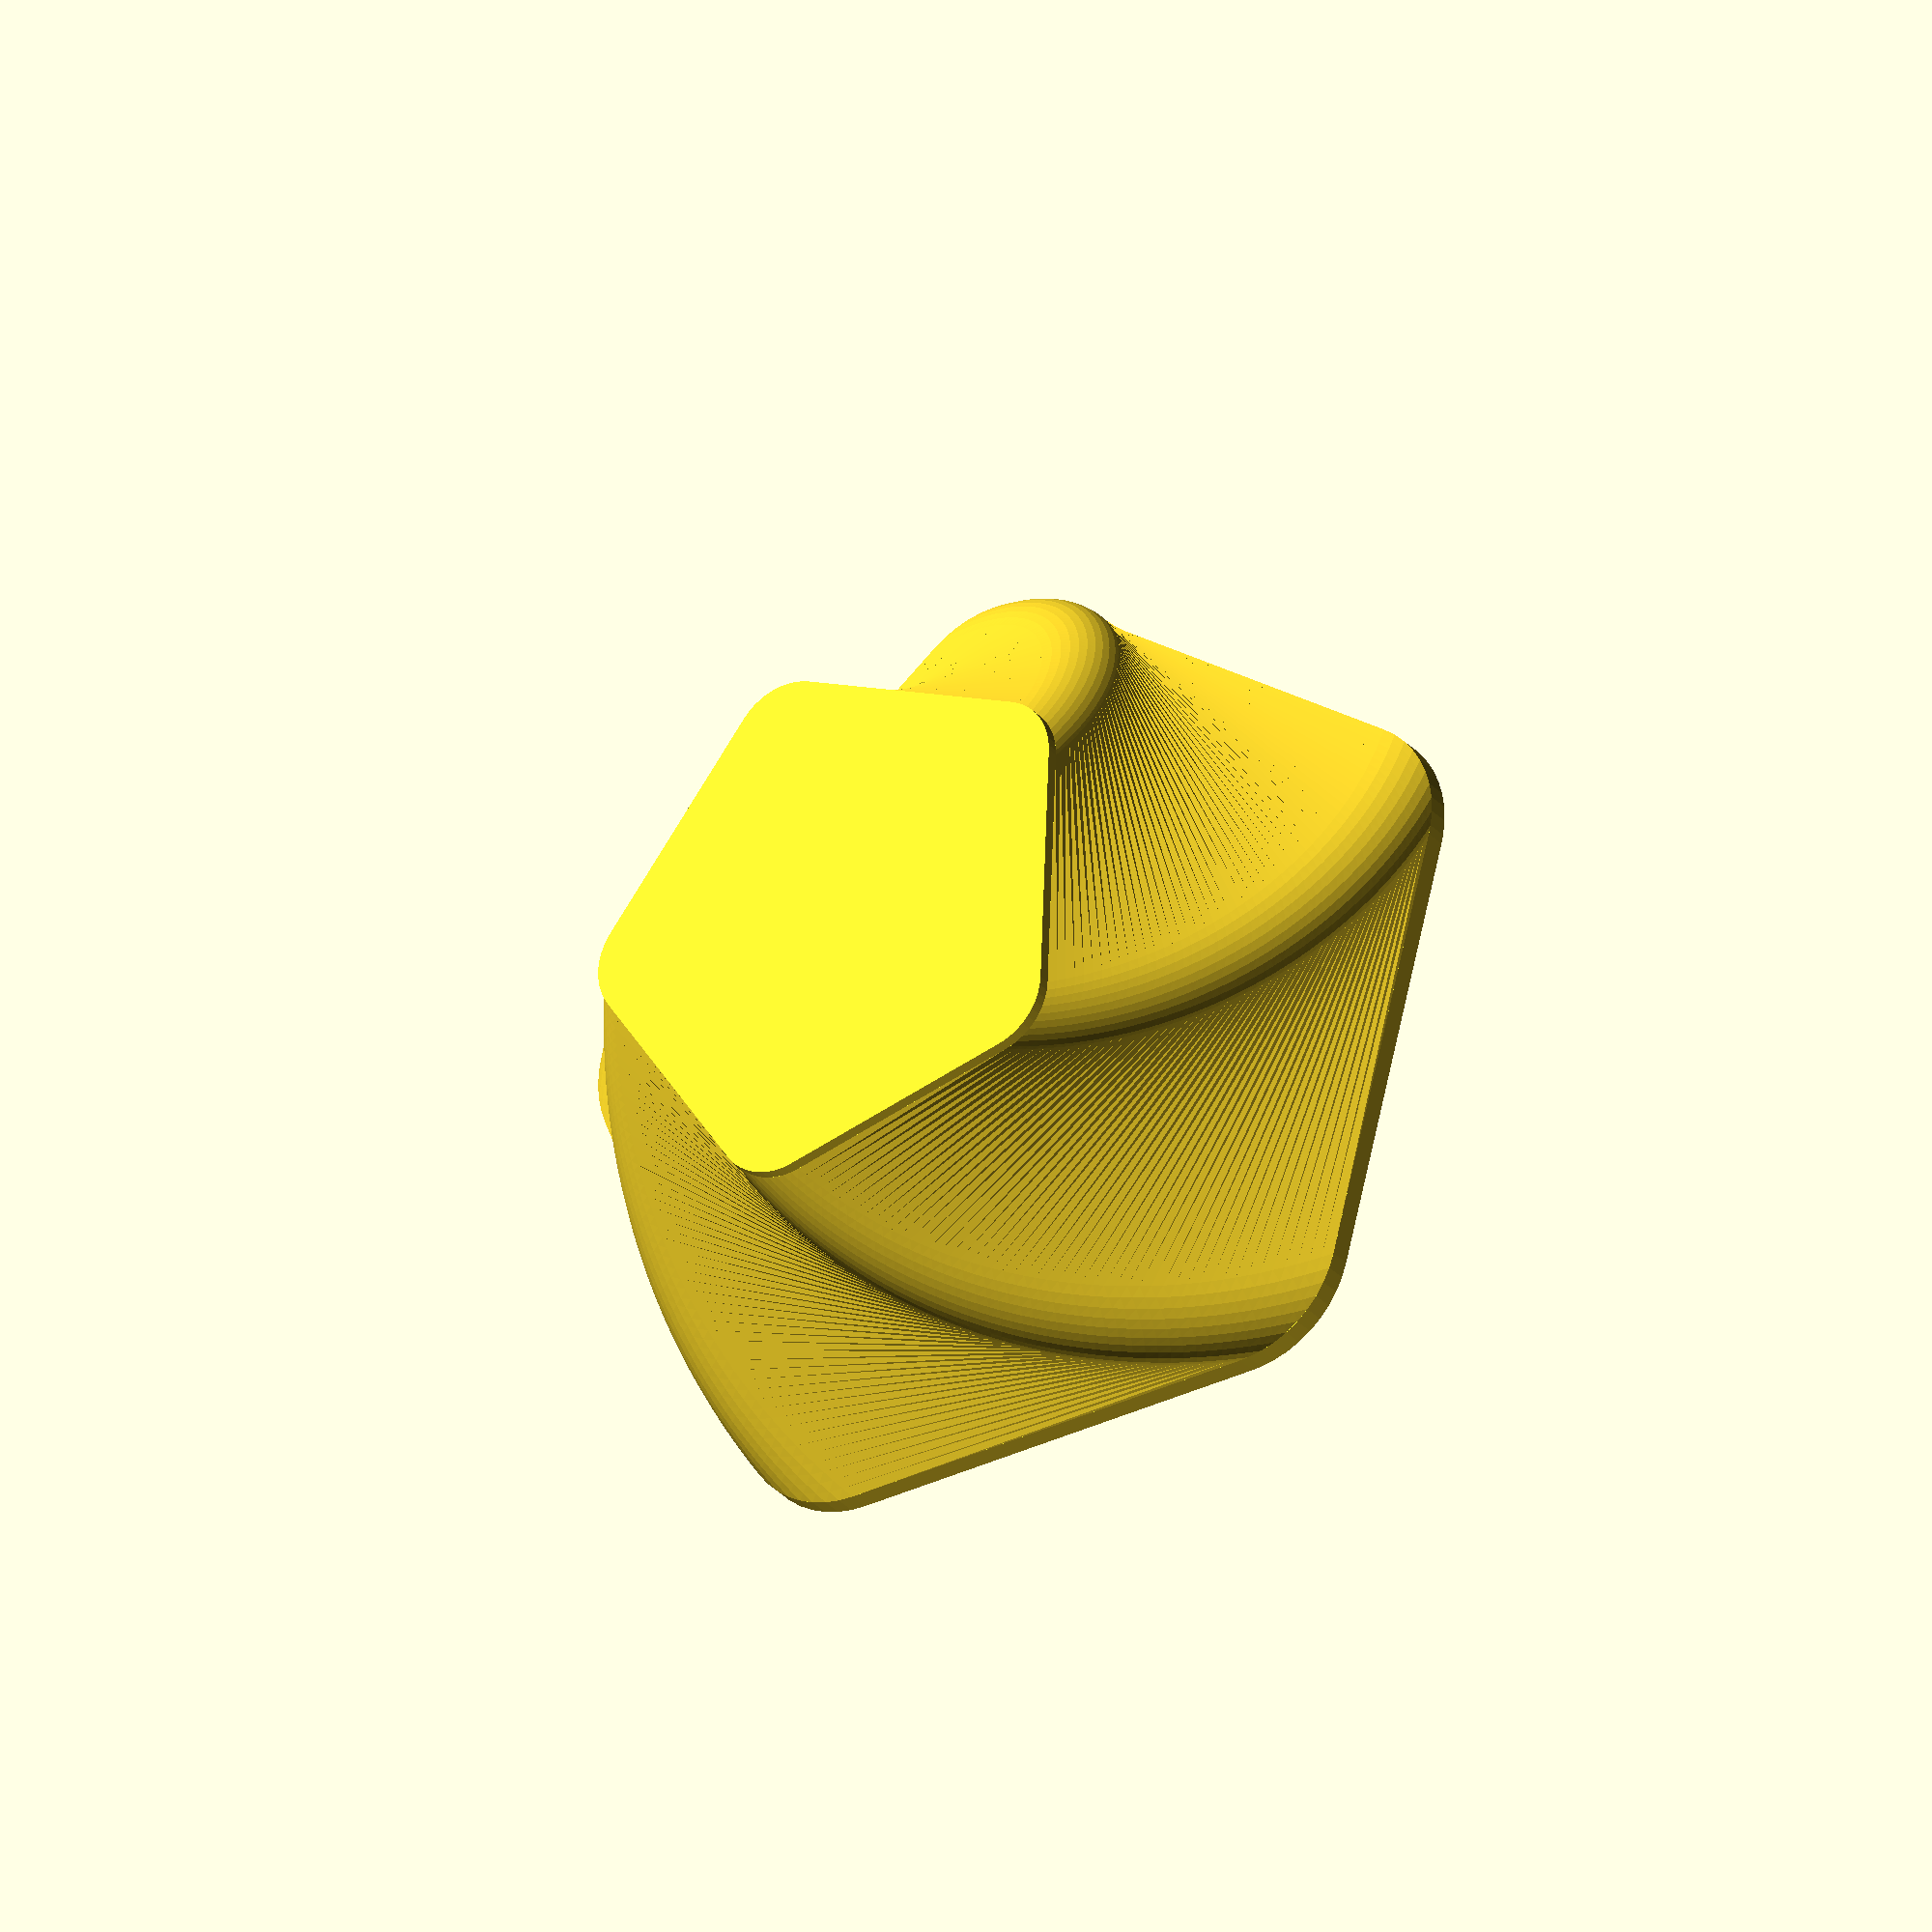
<openscad>
radius = 16;
sides = 5;
thickness = 1.5;
bodyHeight = 25;
bodyTwist = 60;
bodyFlare = 1.8;
baseHeight=1;
rimHeight=1;

////////////////////////////////////////////////////
// Renders

//base
linear_extrude( height=baseHeight ){
    polyShape( solid = "yes");

}

//body
translate([0,0,baseHeight])
linear_extrude (height=bodyHeight, twist=bodyTwist, 
                scale = bodyFlare, slices=2*bodyHeight){
    
    polyShape( solid = "no");
}

//rim
translate([0,0,bodyHeight+baseHeight])
rotate(-bodyTwist)
scale(bodyFlare)
linear_extrude ( height=rimHeight)
    polyShape( solid = "no");



////////////////////////////////////////////////////
// Modules
module polyShape(solid){
    difference(){
        // start with outside shape
        offset( r=5, $fn=48)
            circle (r=radius, $fn=sides );
        
        
        // take away inside shape
        if (solid=="no"){
            offset( r=5 - thickness, $fn=48)
                circle (r=radius, $fn=sides );
        }
        

    }
}



</openscad>
<views>
elev=207.4 azim=321.8 roll=328.5 proj=o view=solid
</views>
